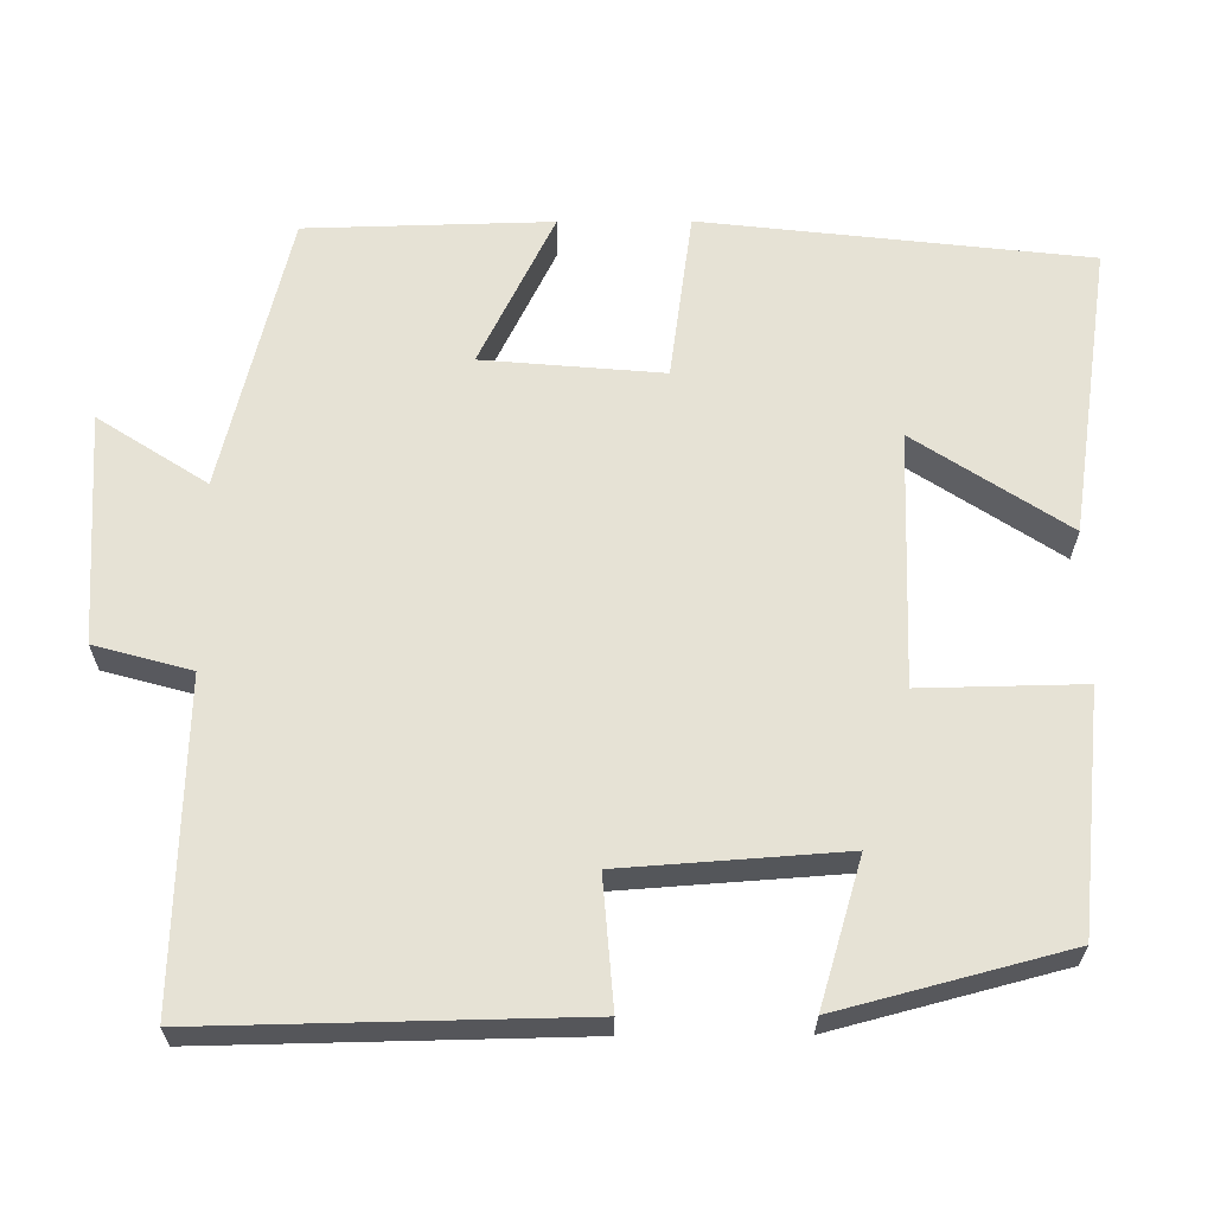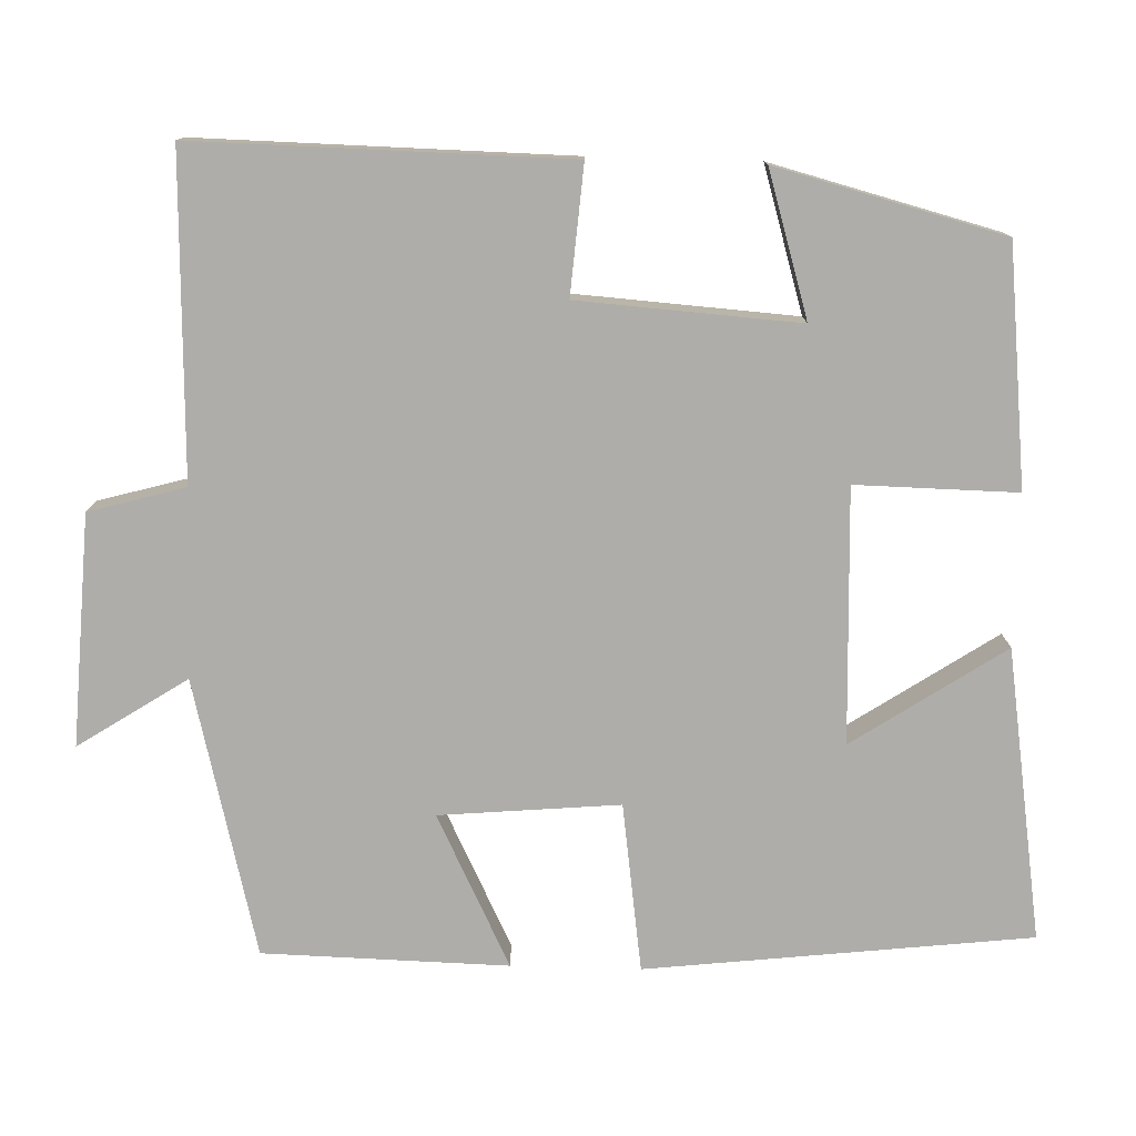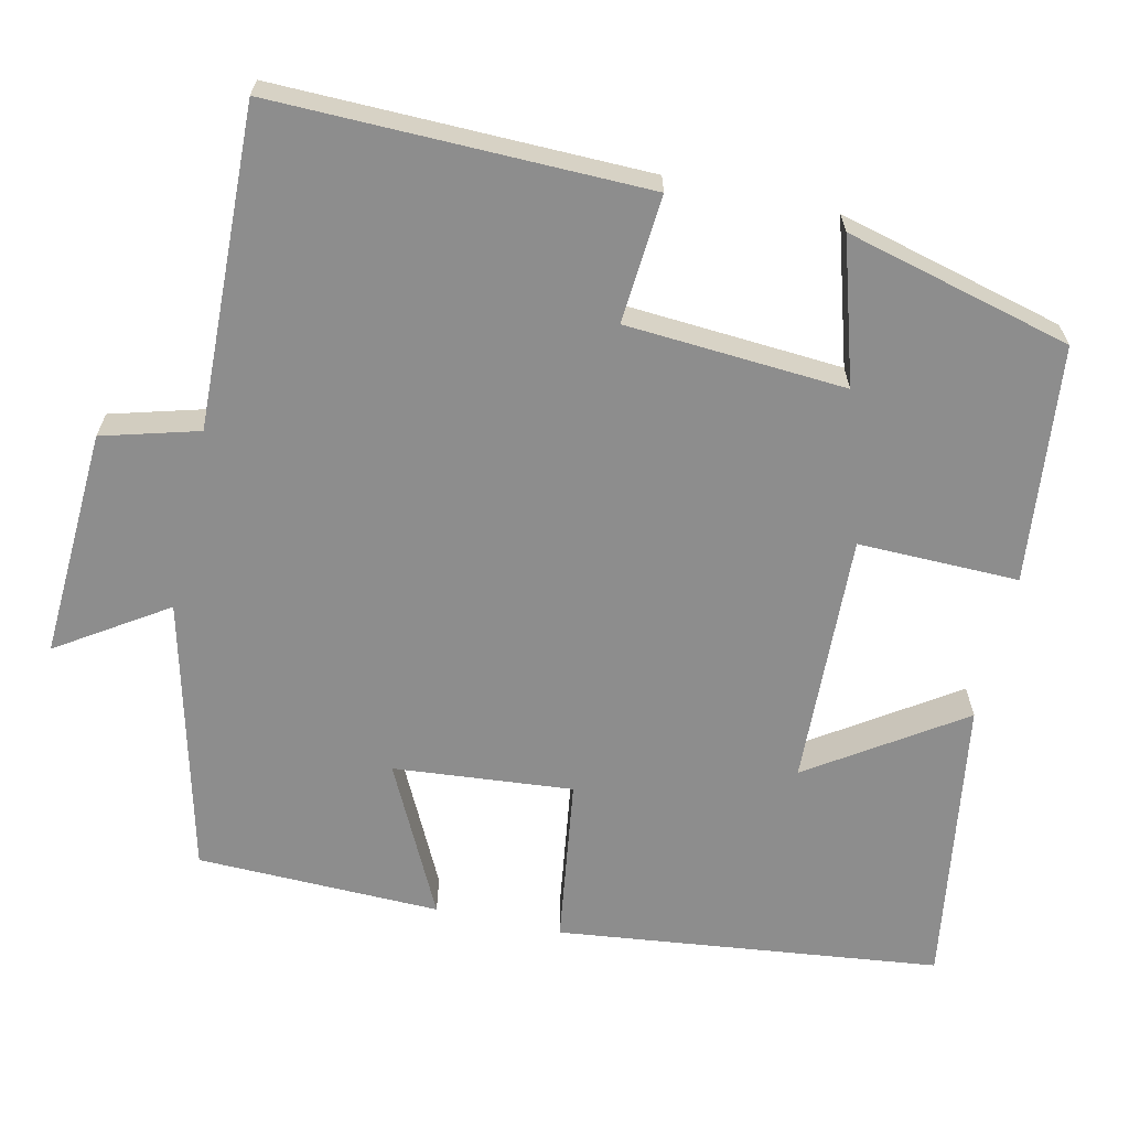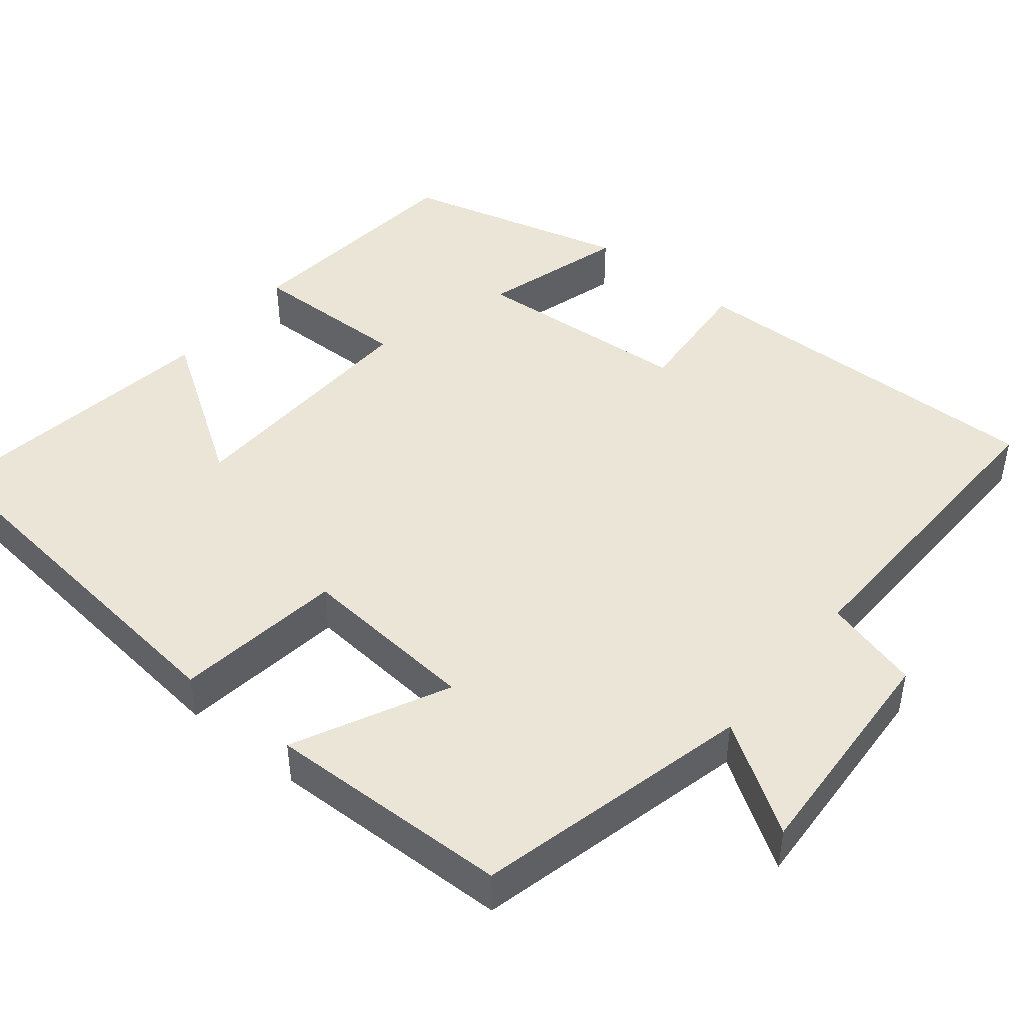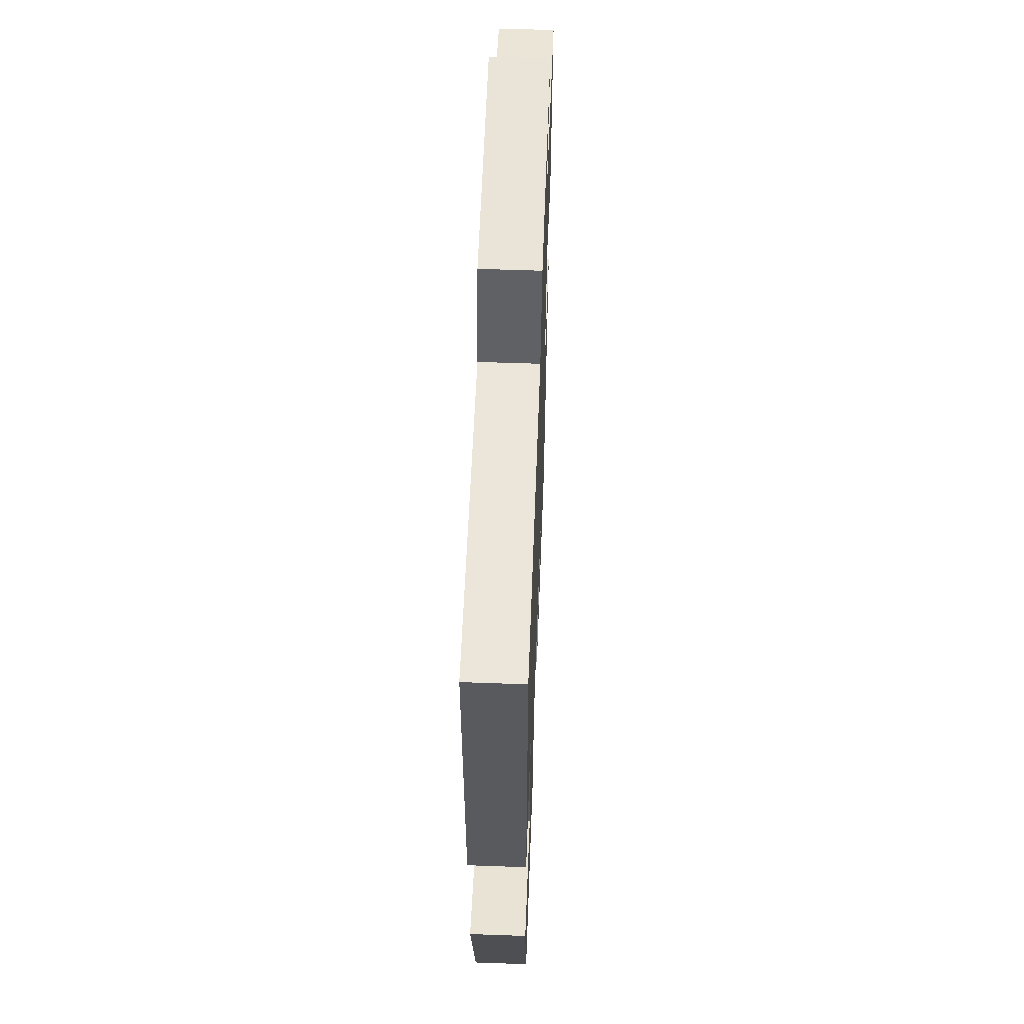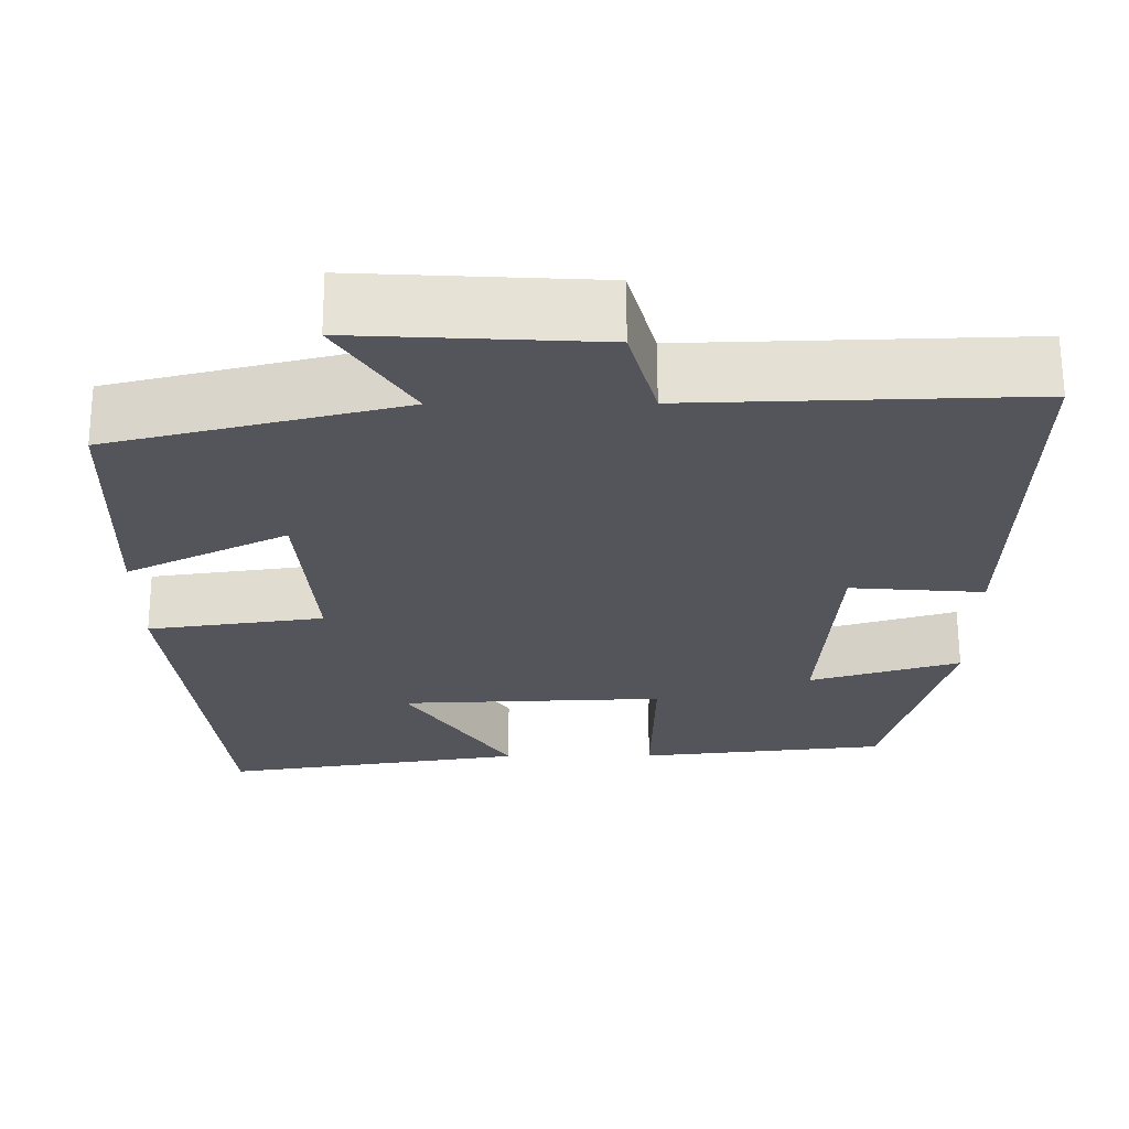
<metadata>
{"format":"obj","ext":"obj","renderer":"f3d","projection":"perspective","resolution":1024,"background":"white","views":[{"elev":63.9,"azim":89.7,"up":"+Y"},{"elev":-77.4,"azim":88.4,"up":"+Y"},{"elev":-64.6,"azim":77.5,"up":"+Y"},{"elev":45.6,"azim":-51.0,"up":"+Y"},{"elev":57.6,"azim":92.1,"up":"+Z"},{"elev":64.9,"azim":-0.2,"up":"+Z"}]}
</metadata>
<code>
v -0.444 0.07 -0.556
v -0.5 0.07 -0.064
v -0.285 0.07 -0.034
v -0.305 0.07 0.196
v -0.5 0.07 0.1
v -0.492 0.07 0.413
v -0.139 0.07 0.5
v -0.229 0.07 0.639
v 0.065 0.07 0.623
v 0.099 0.07 0.5
v 0.509 0.07 0.512
v 0.5 0.07 0.036
v 0.336 0.07 0.049
v 0.316 0.07 -0.233
v 0.5 0.07 -0.178
v 0.424 0.07 -0.468
v 0.12 0.07 -0.5
v 0.124 0.07 -0.294
v -0.2 0.07 -0.306
v -0.072 0.07 -0.5
v -0.444 0 -0.556
v -0.5 0 -0.064
v -0.285 0 -0.034
v -0.305 0 0.196
v -0.5 0 0.1
v -0.492 0 0.413
v -0.139 0 0.5
v -0.229 0 0.639
v 0.065 0 0.623
v 0.099 0 0.5
v 0.509 0 0.512
v 0.5 0 0.036
v 0.336 0 0.049
v 0.316 0 -0.233
v 0.5 0 -0.178
v 0.424 0 -0.468
v 0.12 0 -0.5
v 0.124 0 -0.294
v -0.2 0 -0.306
v -0.072 0 -0.5
f 19 20 1 2
f 18 19 2 3
f 15 16 17 18
f 14 15 18
f 13 14 18 3
f 10 11 12 13
f 10 13 3 4
f 7 8 9 10
f 6 7 10
f 4 5 6 10
f 22 21 40 39
f 23 22 39 38
f 38 37 36 35
f 38 35 34
f 23 38 34 33
f 33 32 31 30
f 24 23 33 30
f 30 29 28 27
f 30 27 26
f 30 26 25 24
f 1 21 22 2
f 2 22 23 3
f 3 23 24 4
f 4 24 25 5
f 5 25 26 6
f 6 26 27 7
f 7 27 28 8
f 8 28 29 9
f 9 29 30 10
f 10 30 31 11
f 11 31 32 12
f 12 32 33 13
f 13 33 34 14
f 14 34 35 15
f 15 35 36 16
f 16 36 37 17
f 17 37 38 18
f 18 38 39 19
f 19 39 40 20
f 20 40 21 1

</code>
